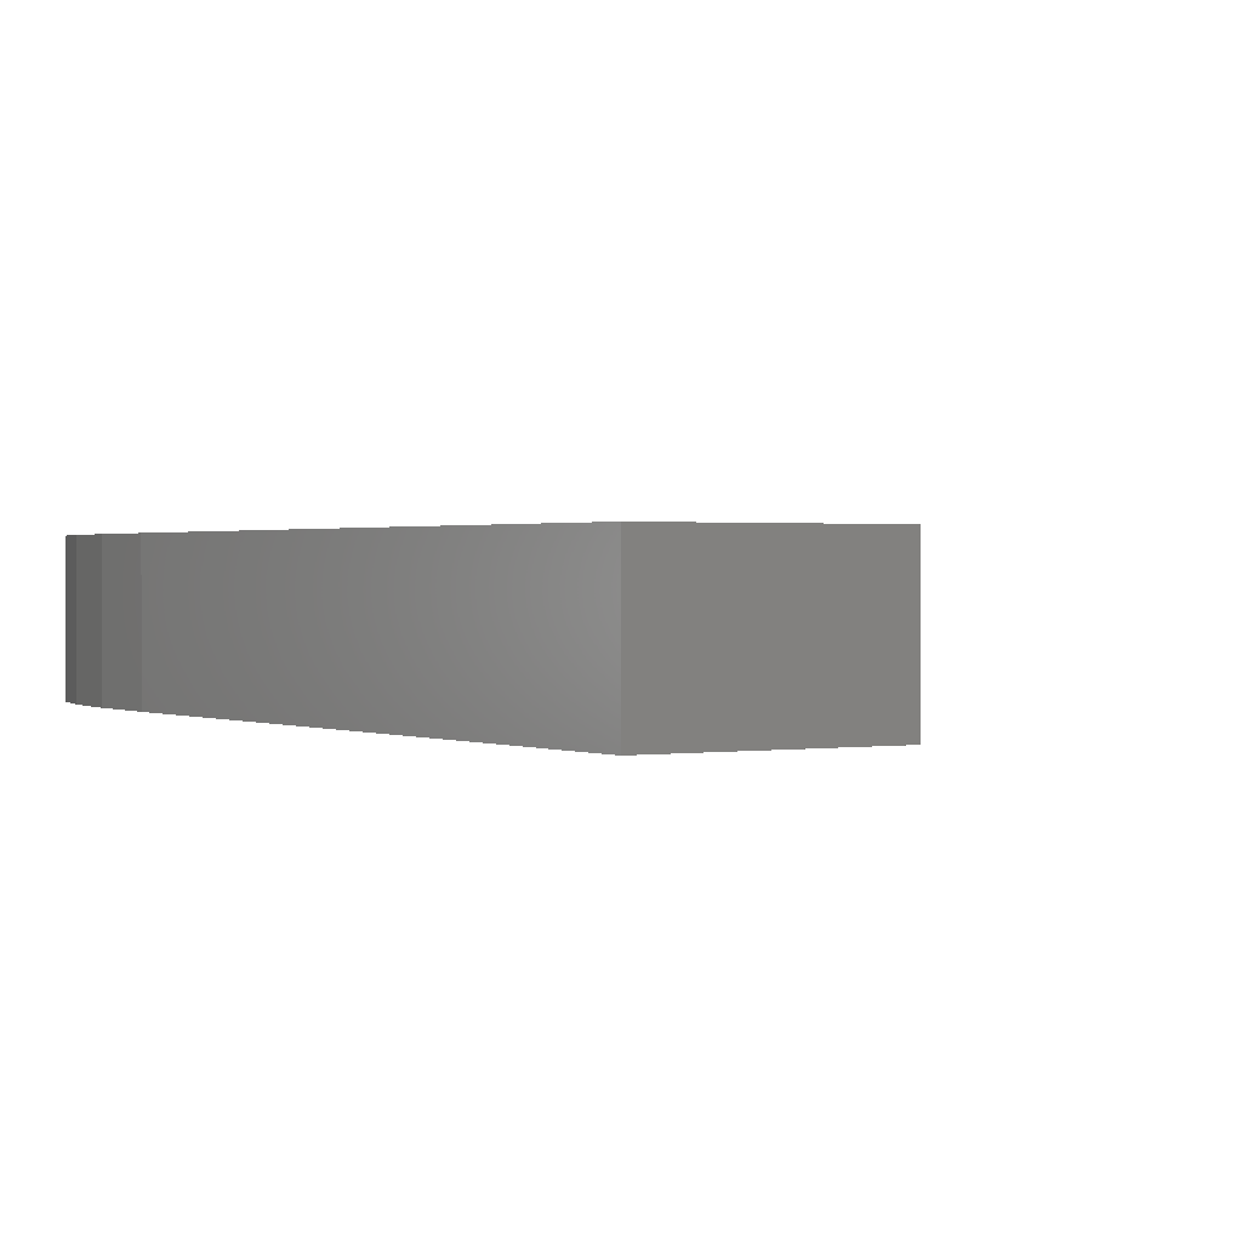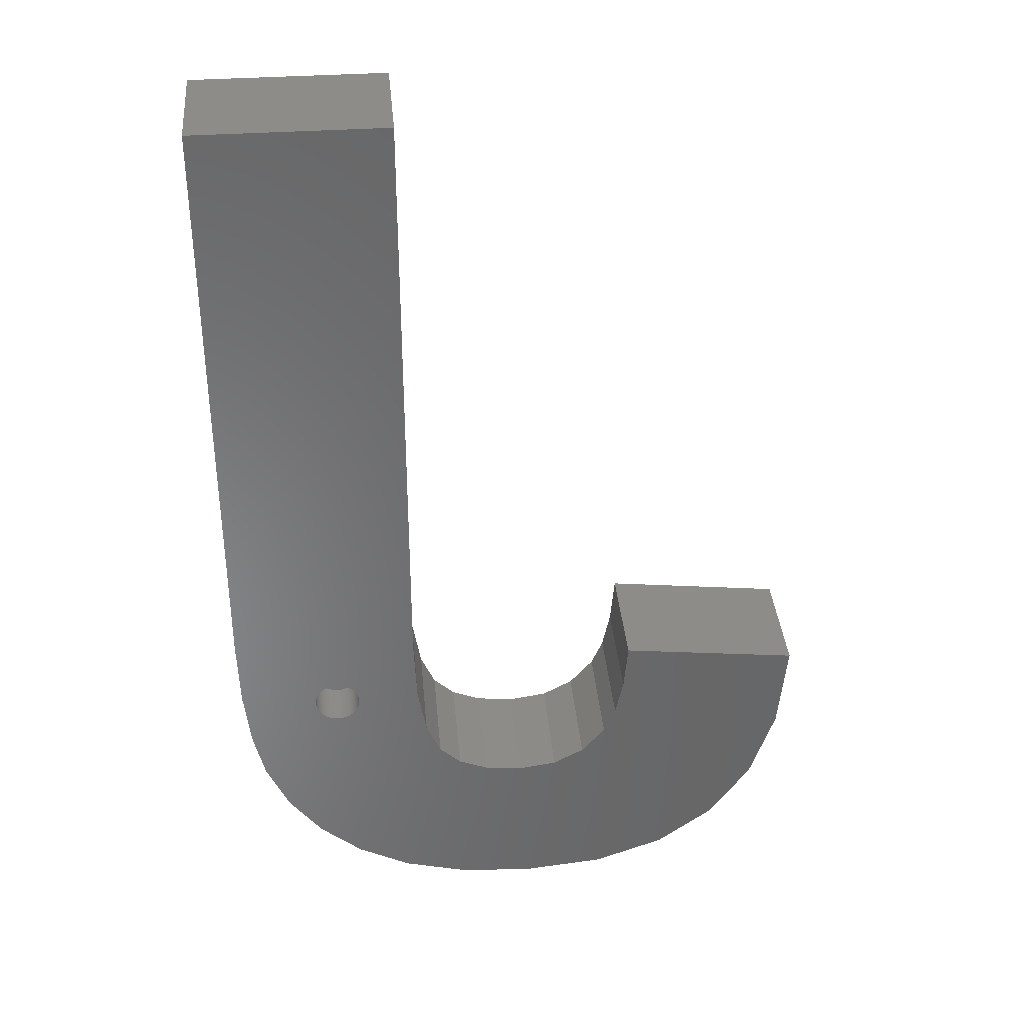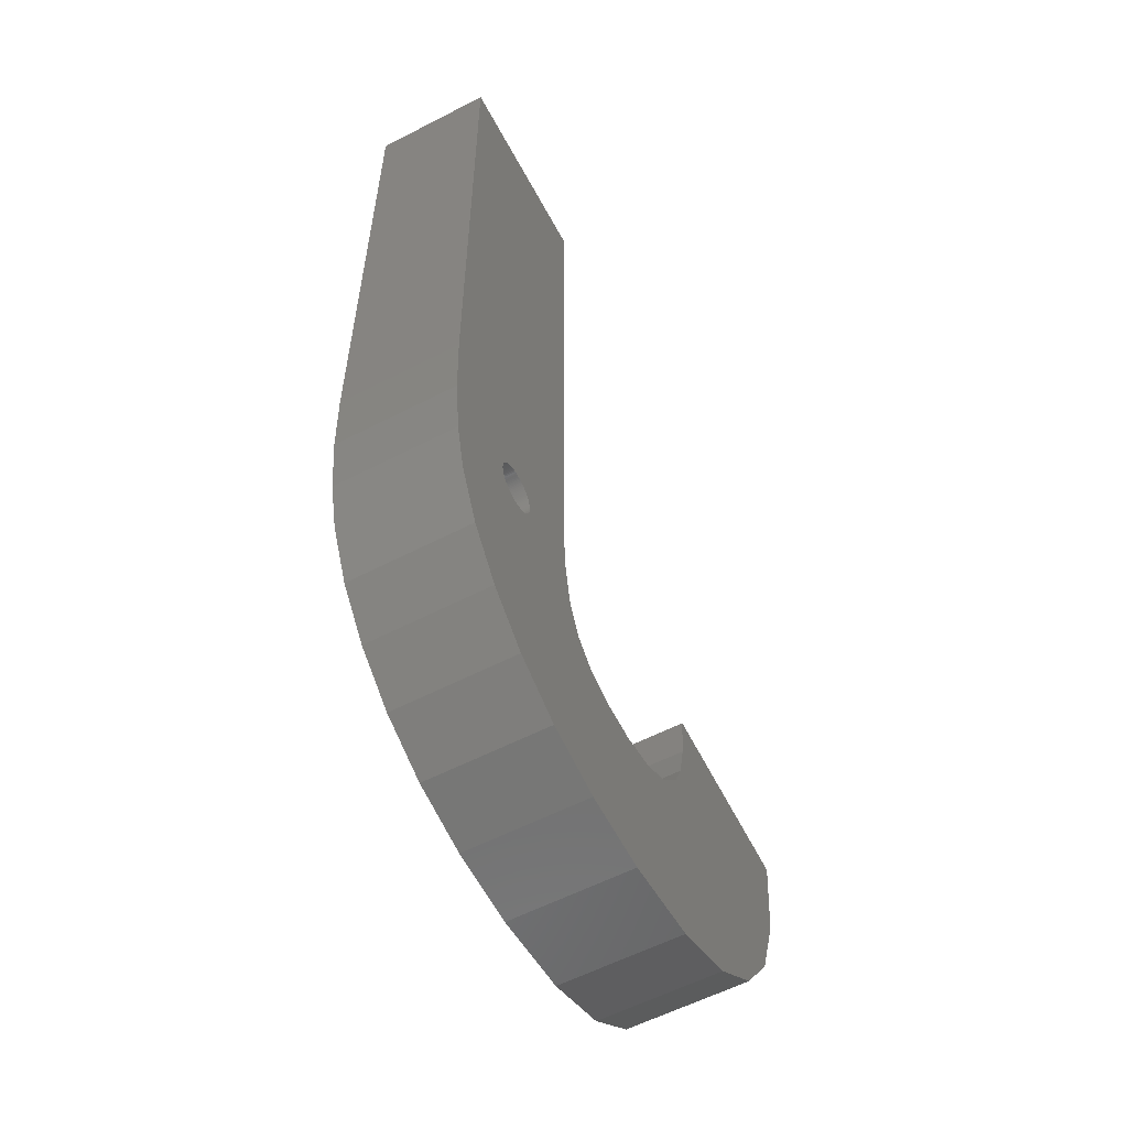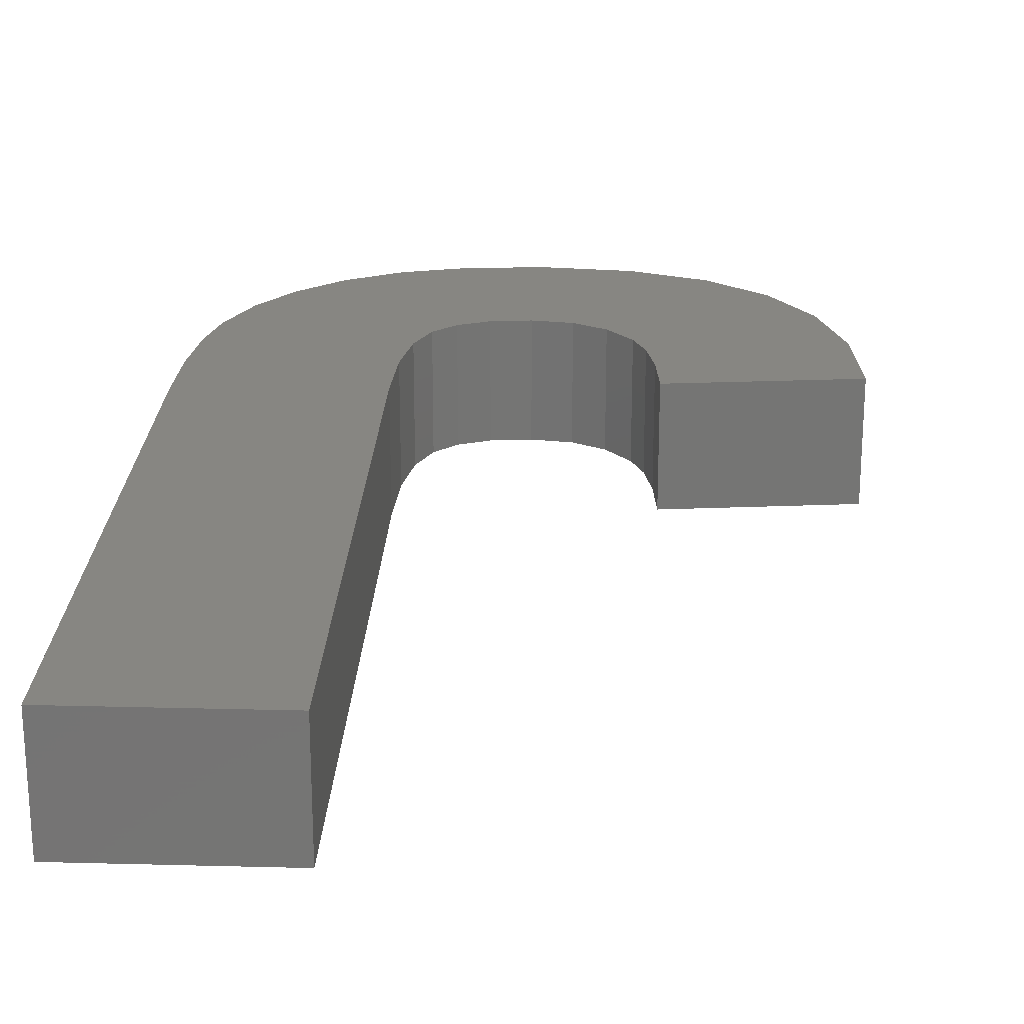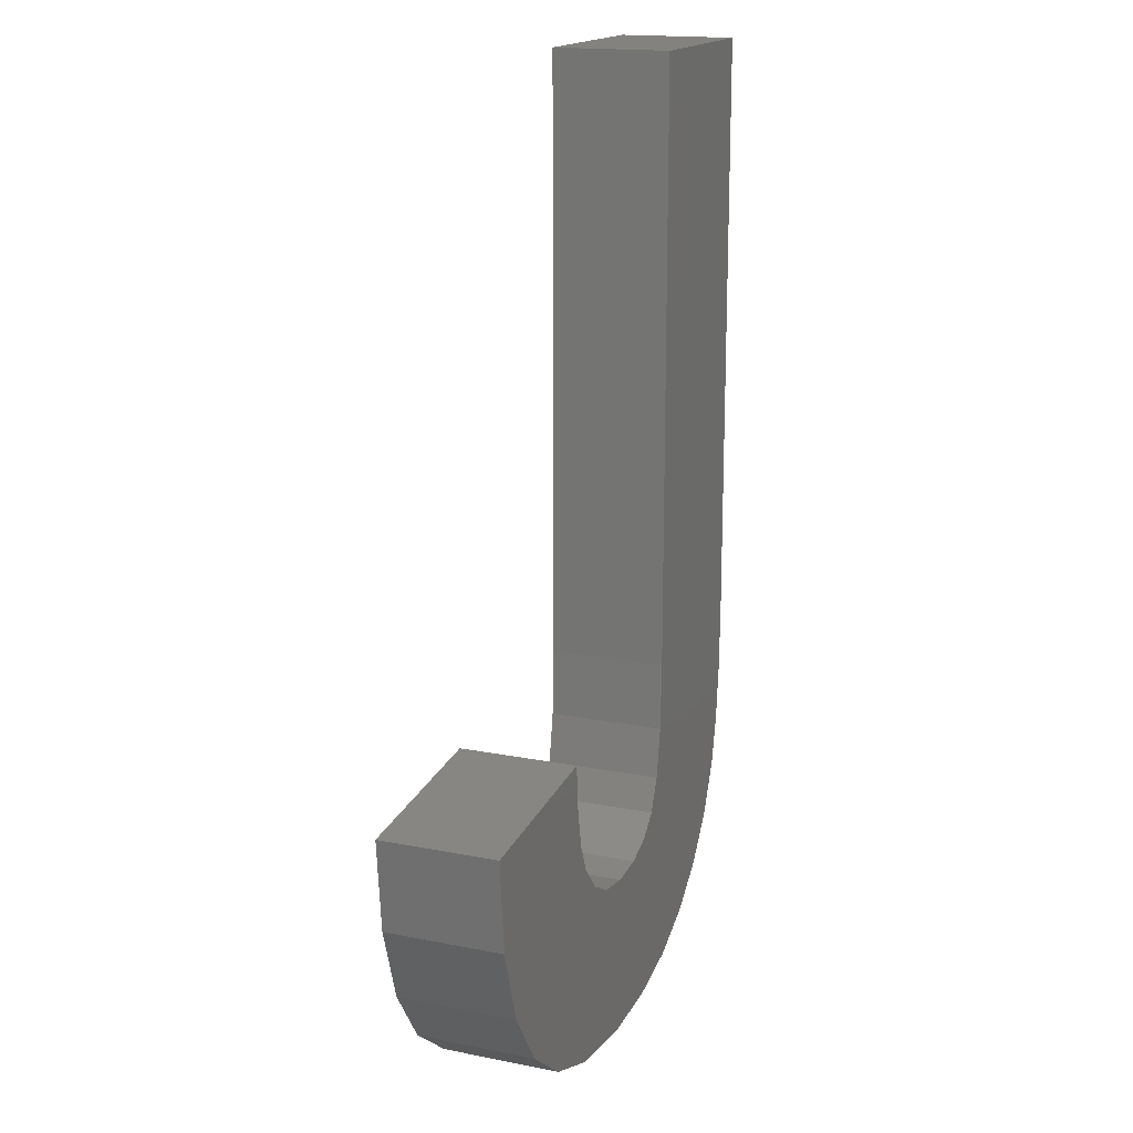
<metadata>
{"format":"stl","ext":"stl","renderer":"f3d","projection":"perspective","resolution":1024,"background":"white","views":[{"elev":0.9,"azim":147.8,"up":"+Z"},{"elev":36.2,"azim":175.0,"up":"+Y"},{"elev":-58.1,"azim":118.1,"up":"+Y"},{"elev":22.9,"azim":-177.5,"up":"+Z"},{"elev":16.9,"azim":-68.1,"up":"+Y"}]}
</metadata>
<code>
# stl→obj: 262 verts, 520 faces
v 21.11 11.57 0
v 18.27 11.23 0
v 18.39 14.08 0
v 21.29 1.424 0
v 17.9 9.105 0
v 17.28 7.717 0
v 16.36 6.865 0
v 15.1 6.355 0
v 19.03 0.2562 0
v 16.34 -0.4444 0
v 13.48 6.184 0
v 13.21 -0.678 0
v 11.86 6.422 0
v 9.587 -0.3118 0
v 10.54 7.137 0
v 6.567 0.7867 0
v 4.15 2.618 0
v 9.521 8.327 0
v 2.384 5.157 0
v 9.024 9.491 0
v 1.317 8.38 0
v 8.689 11.1 0
v 0.9492 12.29 0
v 8.517 13.16 0
v 26.3 11.56 0
v 22.95 10.97 0
v 22.95 11.04 0
v 24.54 4.836 0
v 22.94 10.91 0
v 22.93 10.85 0
v 22.92 10.79 0
v 22.9 10.73 0
v 22.88 10.67 0
v 22.86 10.61 0
v 22.83 10.55 0
v 22.8 10.5 0
v 22.76 10.45 0
v 22.72 10.4 0
v 22.68 10.35 0
v 22.64 10.31 0
v 22.59 10.27 0
v 22.54 10.23 0
v 22.49 10.19 0
v 22.43 10.16 0
v 22.38 10.13 0
v 22.32 10.11 0
v 22.26 10.08 0
v 22.2 10.07 0
v 22.14 10.05 0
v 22.08 10.04 0
v 22.01 10.04 0
v 21.95 10.04 0
v 21.89 10.04 0
v 21.83 10.04 0
v 21.76 10.05 0
v 21.7 10.07 0
v 23.13 2.978 0
v 21.64 10.08 0
v 21.58 10.11 0
v 21.53 10.13 0
v 21.47 10.16 0
v 21.42 10.19 0
v 21.36 10.23 0
v 21.31 10.27 0
v 21.27 10.31 0
v 21.22 10.35 0
v 21.18 10.4 0
v 21.14 10.45 0
v 21.11 10.5 0
v 21.08 10.55 0
v 21.05 10.61 0
v 21.02 10.67 0
v 21 10.73 0
v 20.98 10.79 0
v 20.97 10.85 0
v 20.95 10.97 0
v 20.96 10.91 0
v 22.72 11.67 0
v 26.39 14.59 0
v 26.01 9.024 0
v 25.52 6.998 0
v 22.95 11.1 0
v 22.94 11.16 0
v 22.93 11.22 0
v 22.92 11.28 0
v 22.9 11.35 0
v 22.88 11.4 0
v 22.86 11.46 0
v 22.83 11.52 0
v 22.8 11.57 0
v 22.76 11.62 0
v 22.68 11.72 0
v 22.64 11.77 0
v 22.59 11.81 0
v 22.54 11.85 0
v 22.49 11.88 0
v 22.43 11.91 0
v 22.38 11.94 0
v 22.32 11.97 0
v 22.26 11.99 0
v 22.2 12 0
v 22.14 12.02 0
v 22.08 12.03 0
v 22.01 12.03 0
v 21.95 12.04 0
v 21.89 12.03 0
v 21.83 12.03 0
v 21.76 12.02 0
v 21.7 12 0
v 21.64 11.99 0
v 21.58 11.97 0
v 21.53 11.94 0
v 21.47 11.91 0
v 21.42 11.88 0
v 21.36 11.85 0
v 21.31 11.81 0
v 21.27 11.77 0
v 21.22 11.72 0
v 21.18 11.67 0
v 21.14 11.62 0
v 21.08 11.52 0
v 21.05 11.46 0
v 21.02 11.4 0
v 21 11.35 0
v 20.98 11.28 0
v 20.97 11.22 0
v 20.95 11.04 0
v 20.95 11.1 0
v 20.96 11.16 0
v 18.39 39.77 0
v 26.39 39.77 0
v 18.39 39.77 5
v 26.39 14.59 5
v 26.39 39.77 5
v 18.39 14.08 5
v 26.3 11.56 5
v 18.27 11.23 5
v 26.01 9.024 5
v 17.9 9.105 5
v 25.52 6.998 5
v 24.54 4.836 5
v 17.28 7.717 5
v 23.13 2.978 5
v 21.29 1.424 5
v 16.36 6.865 5
v 19.03 0.2562 5
v 15.1 6.355 5
v 16.34 -0.4444 5
v 13.48 6.184 5
v 13.21 -0.678 5
v 11.86 6.422 5
v 9.587 -0.3118 5
v 10.54 7.137 5
v 4.15 2.618 5
v 9.521 8.327 5
v 2.384 5.157 5
v 9.024 9.491 5
v 1.317 8.38 5
v 8.689 11.1 5
v 0.9492 12.29 5
v 8.517 13.16 5
v 6.567 0.7867 5
v 22.95 11.1 2
v 22.95 11.04 2
v 20.95 11.04 2
v 20.95 11.1 2
v 21.95 12.04 2
v 21.89 12.03 2
v 21.95 10.04 2
v 22.01 10.04 2
v 22.68 11.72 2
v 22.64 11.77 2
v 21.27 11.77 2
v 21.22 11.72 2
v 21.58 11.97 2
v 21.53 11.94 2
v 22.86 11.46 2
v 22.88 11.4 2
v 22.38 11.94 2
v 22.32 11.97 2
v 22.54 11.85 2
v 22.49 11.88 2
v 21.02 11.4 2
v 21.05 11.46 2
v 21.76 12.02 2
v 21.7 12 2
v 22.92 10.79 2
v 22.9 10.73 2
v 22.92 11.28 2
v 22.93 11.22 2
v 22.94 11.16 2
v 22.9 11.35 2
v 22.76 11.62 2
v 22.8 11.57 2
v 22.72 11.67 2
v 22.83 11.52 2
v 22.14 12.02 2
v 22.08 12.03 2
v 22.01 12.03 2
v 22.59 11.81 2
v 20.98 11.28 2
v 21 11.35 2
v 21.14 11.62 2
v 21.18 11.67 2
v 21.08 11.52 2
v 21.11 11.57 2
v 20.96 11.16 2
v 20.97 11.22 2
v 21.42 11.88 2
v 21.36 11.85 2
v 21.47 11.91 2
v 21.31 11.81 2
v 21.64 11.99 2
v 21.83 12.03 2
v 22.32 10.11 2
v 22.38 10.13 2
v 22.26 11.99 2
v 22.2 12 2
v 22.43 11.91 2
v 22.95 10.97 2
v 22.94 10.91 2
v 22.93 10.85 2
v 22.88 10.67 2
v 22.86 10.61 2
v 22.83 10.55 2
v 22.8 10.5 2
v 22.76 10.45 2
v 22.72 10.4 2
v 22.68 10.35 2
v 22.64 10.31 2
v 22.59 10.27 2
v 22.54 10.23 2
v 22.49 10.19 2
v 22.43 10.16 2
v 22.26 10.08 2
v 22.2 10.07 2
v 22.14 10.05 2
v 22.08 10.04 2
v 21.89 10.04 2
v 21.83 10.04 2
v 21.76 10.05 2
v 21.7 10.07 2
v 21.64 10.08 2
v 21.58 10.11 2
v 21.53 10.13 2
v 21.47 10.16 2
v 21.42 10.19 2
v 21.36 10.23 2
v 21.31 10.27 2
v 21.27 10.31 2
v 21.22 10.35 2
v 21.18 10.4 2
v 21.14 10.45 2
v 21.11 10.5 2
v 21.08 10.55 2
v 21.05 10.61 2
v 21.02 10.67 2
v 21 10.73 2
v 20.98 10.79 2
v 20.97 10.85 2
v 20.96 10.91 2
v 20.95 10.97 2
f 1 2 3
f 4 5 2
f 4 6 5
f 4 7 6
f 8 9 10
f 9 8 7
f 10 11 8
f 12 11 10
f 12 13 11
f 14 13 12
f 13 14 15
f 16 15 14
f 17 15 16
f 15 17 18
f 19 18 17
f 18 19 20
f 21 20 19
f 20 21 22
f 23 22 21
f 22 23 24
f 25 26 27
f 28 29 26
f 28 30 29
f 28 31 30
f 28 32 31
f 28 33 32
f 28 34 33
f 28 35 34
f 28 36 35
f 28 37 36
f 28 38 37
f 28 39 38
f 28 40 39
f 28 41 40
f 28 42 41
f 28 43 42
f 28 44 43
f 28 45 44
f 28 46 45
f 28 47 46
f 28 48 47
f 28 49 48
f 28 50 49
f 28 51 50
f 28 52 51
f 28 53 52
f 28 54 53
f 28 55 54
f 28 56 55
f 57 58 56
f 57 59 58
f 57 60 59
f 57 61 60
f 4 61 57
f 61 4 62
f 62 4 63
f 2 63 4
f 7 4 9
f 63 2 64
f 64 2 65
f 65 2 66
f 66 2 67
f 67 2 68
f 68 2 69
f 69 2 70
f 70 2 71
f 2 72 71
f 2 73 72
f 2 74 73
f 2 75 74
f 2 76 77
f 2 77 75
f 78 79 25
f 26 25 80
f 26 80 81
f 26 81 28
f 56 28 57
f 25 27 82
f 25 82 83
f 25 83 84
f 25 84 85
f 25 85 86
f 25 86 87
f 25 87 88
f 25 88 89
f 25 89 90
f 25 90 91
f 25 91 78
f 79 78 92
f 79 92 93
f 79 93 94
f 79 94 95
f 79 95 96
f 79 96 97
f 79 97 98
f 79 98 99
f 79 99 100
f 101 79 100
f 102 79 101
f 103 79 102
f 104 79 103
f 79 104 3
f 3 104 105
f 3 105 106
f 3 106 107
f 3 107 108
f 3 108 109
f 3 109 110
f 3 110 111
f 3 111 112
f 3 112 113
f 3 113 114
f 3 114 115
f 3 115 116
f 3 116 117
f 3 117 118
f 3 118 119
f 3 119 120
f 3 120 1
f 2 1 121
f 2 121 122
f 2 122 123
f 2 123 124
f 2 124 125
f 2 125 126
f 2 127 76
f 2 128 127
f 2 129 128
f 2 126 129
f 130 79 3
f 79 130 131
f 132 133 134
f 133 135 136
f 137 136 135
f 136 137 138
f 139 138 137
f 138 139 140
f 140 139 141
f 133 132 135
f 142 141 139
f 141 142 143
f 143 142 144
f 145 144 142
f 144 145 146
f 147 146 145
f 146 147 148
f 149 148 147
f 149 150 148
f 151 150 149
f 152 151 153
f 151 152 150
f 154 153 155
f 156 155 157
f 158 157 159
f 160 159 161
f 153 162 152
f 153 154 162
f 155 156 154
f 157 158 156
f 159 160 158
f 10 146 148
f 146 10 9
f 9 144 146
f 144 9 4
f 4 143 144
f 143 4 57
f 143 28 141
f 28 143 57
f 141 81 140
f 81 141 28
f 140 80 138
f 80 140 81
f 138 25 136
f 25 138 80
f 136 79 133
f 79 136 25
f 133 131 134
f 131 133 79
f 131 132 134
f 132 131 130
f 3 132 130
f 132 3 135
f 2 135 3
f 135 2 137
f 5 137 2
f 137 5 139
f 6 139 5
f 139 6 142
f 6 145 142
f 145 6 7
f 7 147 145
f 147 7 8
f 8 149 147
f 149 8 11
f 11 151 149
f 151 11 13
f 13 153 151
f 153 13 15
f 153 18 155
f 18 153 15
f 155 20 157
f 20 155 18
f 157 22 159
f 22 157 20
f 159 24 161
f 24 159 22
f 24 160 161
f 160 24 23
f 21 160 23
f 160 21 158
f 19 158 21
f 158 19 156
f 17 156 19
f 156 17 154
f 17 162 154
f 162 17 16
f 16 152 162
f 152 16 14
f 14 150 152
f 150 14 12
f 12 148 150
f 148 12 10
f 27 163 82
f 163 27 164
f 165 128 166
f 128 165 127
f 106 167 168
f 167 106 105
f 51 169 170
f 169 51 52
f 93 171 172
f 171 93 92
f 118 173 174
f 173 118 117
f 112 175 176
f 175 112 111
f 87 177 88
f 177 87 178
f 99 179 180
f 179 99 98
f 96 181 182
f 181 96 95
f 183 122 184
f 122 183 123
f 109 185 186
f 185 109 108
f 32 187 31
f 187 32 188
f 84 189 85
f 189 84 190
f 82 191 83
f 191 82 163
f 85 192 86
f 192 85 189
f 90 193 91
f 193 90 194
f 91 195 78
f 195 91 193
f 88 196 89
f 196 88 177
f 103 197 198
f 197 103 102
f 104 198 199
f 198 104 103
f 94 172 200
f 172 94 93
f 201 124 202
f 124 201 125
f 203 119 204
f 119 203 120
f 204 118 174
f 118 204 119
f 205 1 206
f 1 205 121
f 202 123 183
f 123 202 124
f 207 126 208
f 126 207 129
f 115 209 210
f 209 115 114
f 114 211 209
f 211 114 113
f 116 210 212
f 210 116 115
f 111 213 175
f 213 111 110
f 107 168 214
f 168 107 106
f 45 215 216
f 215 45 46
f 83 190 84
f 190 83 191
f 86 178 87
f 178 86 192
f 78 171 92
f 171 78 195
f 89 194 90
f 194 89 196
f 101 217 218
f 217 101 100
f 100 180 217
f 180 100 99
f 102 218 197
f 218 102 101
f 105 199 167
f 199 105 104
f 97 182 219
f 182 97 96
f 98 219 179
f 219 98 97
f 95 200 181
f 200 95 94
f 206 120 203
f 120 206 1
f 208 125 201
f 125 208 126
f 166 129 207
f 129 166 128
f 220 163 164
f 221 163 220
f 221 191 163
f 222 191 221
f 222 190 191
f 187 190 222
f 187 189 190
f 188 189 187
f 188 192 189
f 223 192 188
f 223 178 192
f 224 178 223
f 224 177 178
f 225 177 224
f 225 196 177
f 226 196 225
f 226 194 196
f 227 194 226
f 227 193 194
f 228 193 227
f 228 195 193
f 229 195 228
f 229 171 195
f 230 171 229
f 230 172 171
f 231 172 230
f 231 200 172
f 232 200 231
f 232 181 200
f 233 181 232
f 233 182 181
f 234 182 233
f 234 219 182
f 216 219 234
f 216 179 219
f 215 179 216
f 215 180 179
f 235 180 215
f 235 217 180
f 236 217 235
f 236 218 217
f 237 218 236
f 237 197 218
f 238 197 237
f 238 198 197
f 170 198 238
f 170 199 198
f 169 199 170
f 169 167 199
f 239 167 169
f 239 168 167
f 240 168 239
f 240 214 168
f 241 214 240
f 241 185 214
f 242 185 241
f 242 186 185
f 243 186 242
f 243 213 186
f 244 213 243
f 244 175 213
f 245 175 244
f 245 176 175
f 246 176 245
f 246 211 176
f 247 211 246
f 247 209 211
f 248 209 247
f 248 210 209
f 249 210 248
f 249 212 210
f 250 212 249
f 250 173 212
f 251 173 250
f 251 174 173
f 252 174 251
f 252 204 174
f 253 204 252
f 253 203 204
f 254 203 253
f 254 206 203
f 255 206 254
f 255 205 206
f 256 205 255
f 256 184 205
f 257 184 256
f 257 183 184
f 258 183 257
f 258 202 183
f 259 202 258
f 259 201 202
f 260 201 259
f 260 208 201
f 261 208 260
f 261 207 208
f 262 207 261
f 262 166 207
f 166 262 165
f 110 186 213
f 186 110 109
f 108 214 185
f 214 108 107
f 26 164 27
f 164 26 220
f 29 220 26
f 220 29 221
f 35 224 34
f 224 35 225
f 30 221 29
f 221 30 222
f 31 222 30
f 222 31 187
f 251 67 252
f 67 251 66
f 252 68 253
f 68 252 67
f 257 73 258
f 73 257 72
f 50 170 238
f 170 50 51
f 46 235 215
f 235 46 47
f 184 121 205
f 121 184 122
f 113 176 211
f 176 113 112
f 117 212 173
f 212 117 116
f 44 216 234
f 216 44 45
f 40 229 39
f 229 40 230
f 40 231 230
f 231 40 41
f 42 233 232
f 233 42 43
f 34 223 33
f 223 34 224
f 33 188 32
f 188 33 223
f 54 241 240
f 241 54 55
f 255 71 256
f 71 255 70
f 253 69 254
f 69 253 68
f 260 77 261
f 77 260 75
f 262 127 165
f 127 262 76
f 49 238 237
f 238 49 50
f 36 225 35
f 225 36 226
f 37 226 36
f 226 37 227
f 38 227 37
f 227 38 228
f 39 228 38
f 228 39 229
f 41 232 231
f 232 41 42
f 43 234 233
f 234 43 44
f 61 247 246
f 247 61 62
f 56 243 242
f 243 56 58
f 53 240 239
f 240 53 54
f 254 70 255
f 70 254 69
f 250 66 251
f 66 250 65
f 256 72 257
f 72 256 71
f 258 74 259
f 74 258 73
f 259 75 260
f 75 259 74
f 261 76 262
f 76 261 77
f 47 236 235
f 236 47 48
f 48 237 236
f 237 48 49
f 64 250 249
f 250 64 65
f 62 248 247
f 248 62 63
f 55 242 241
f 242 55 56
f 52 239 169
f 239 52 53
f 59 245 244
f 245 59 60
f 58 244 243
f 244 58 59
f 63 249 248
f 249 63 64
f 60 246 245
f 246 60 61

</code>
